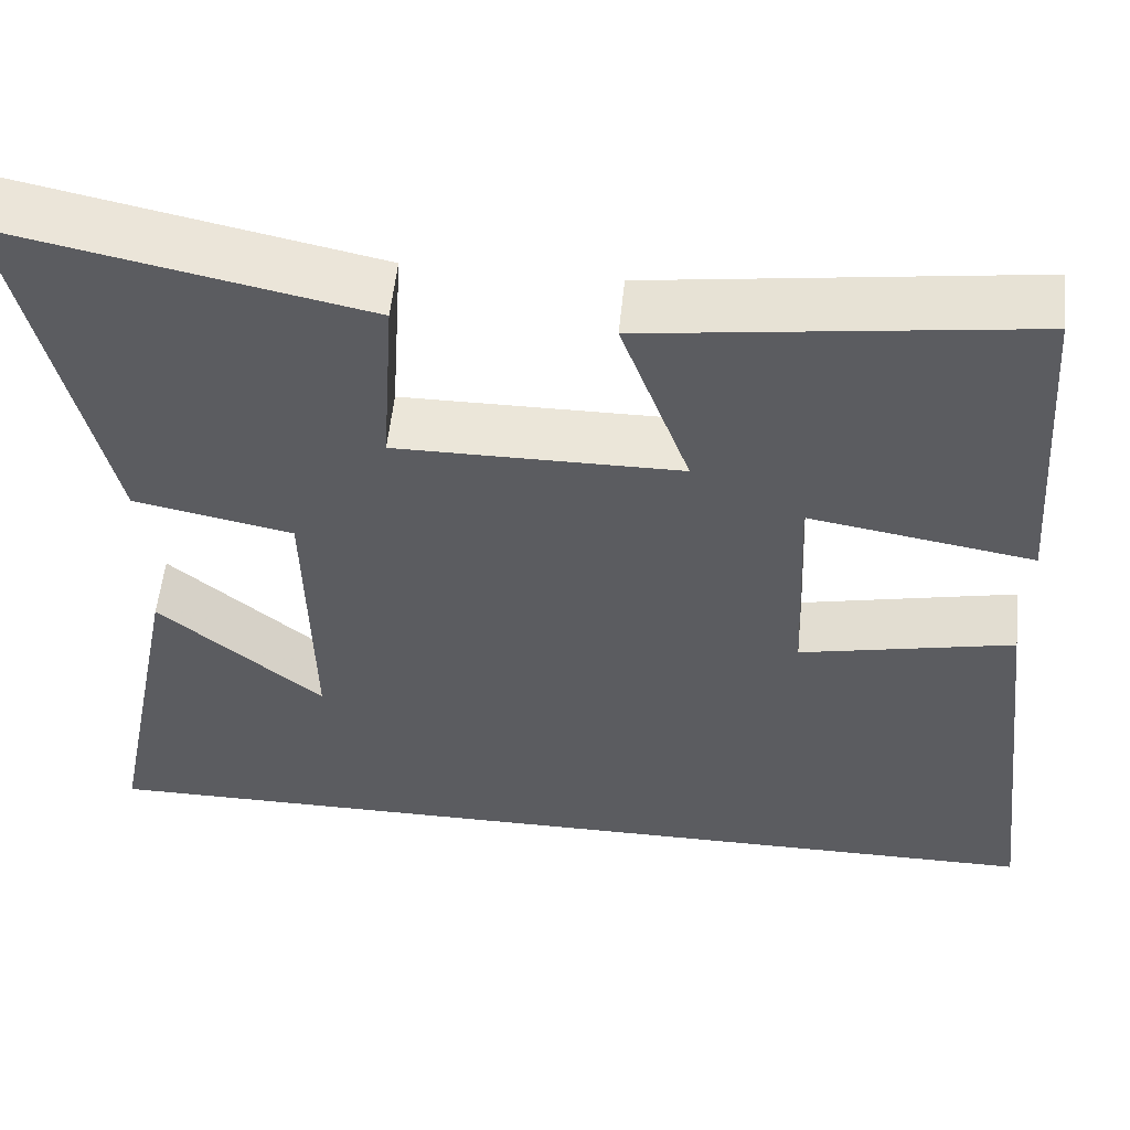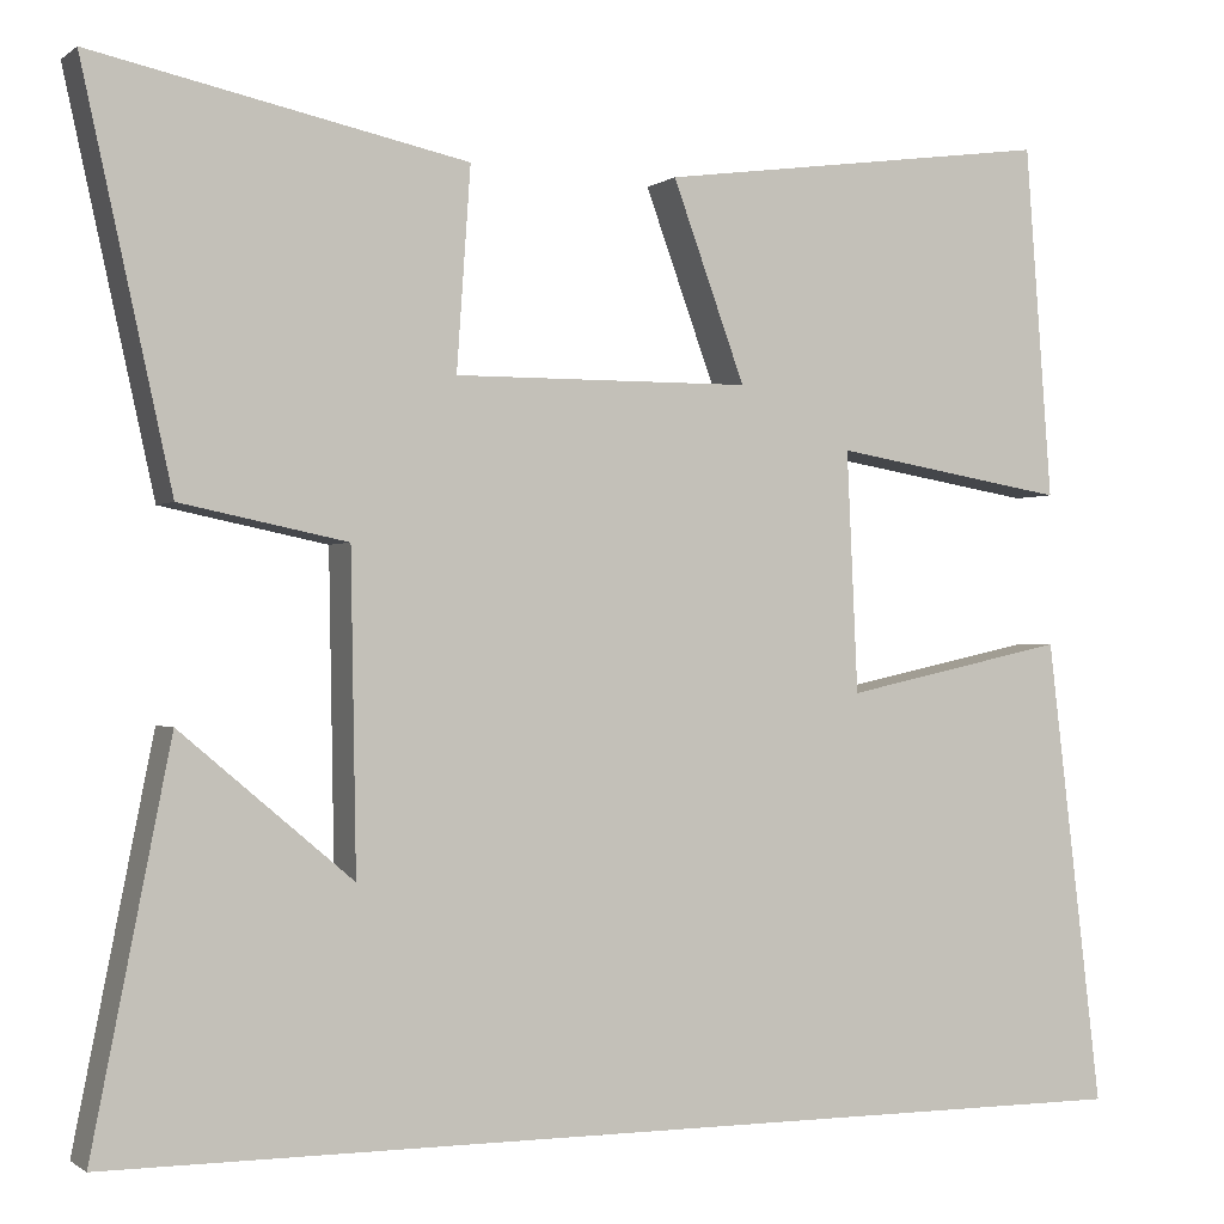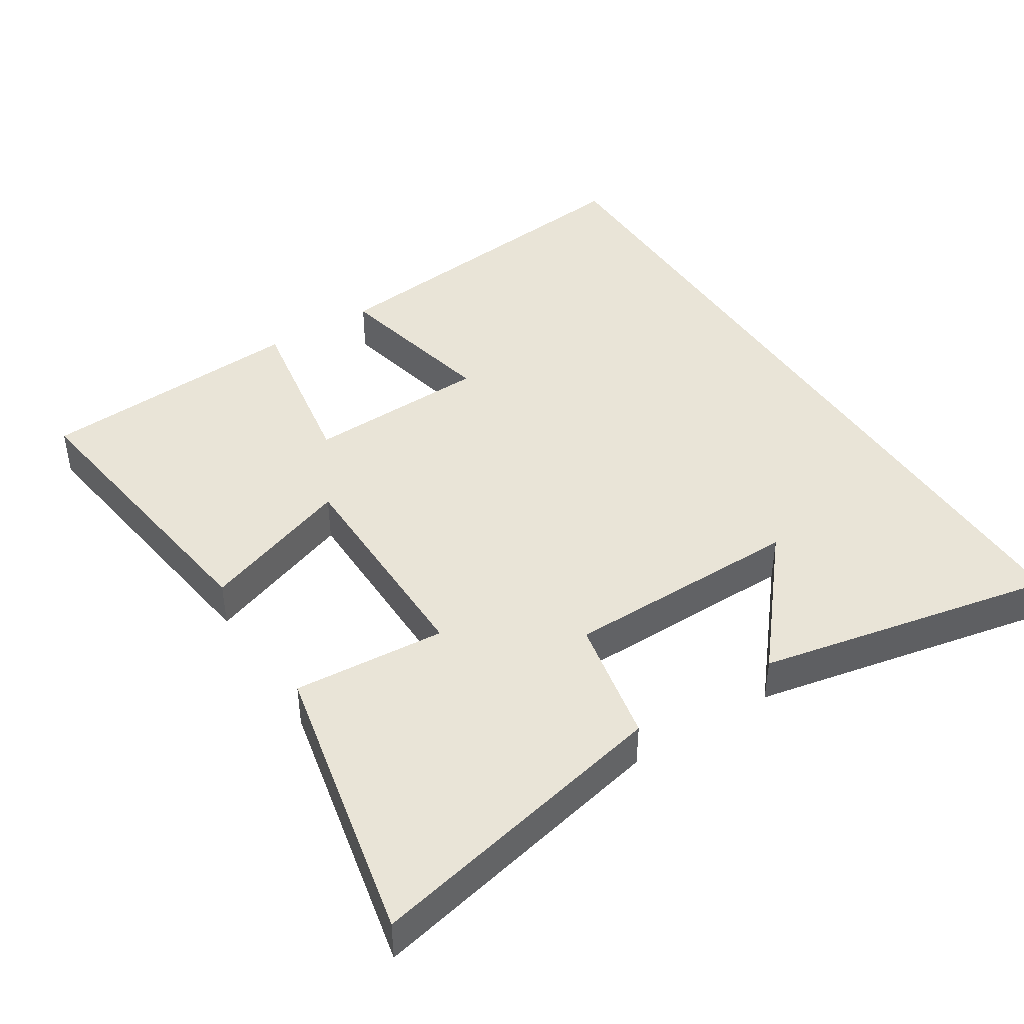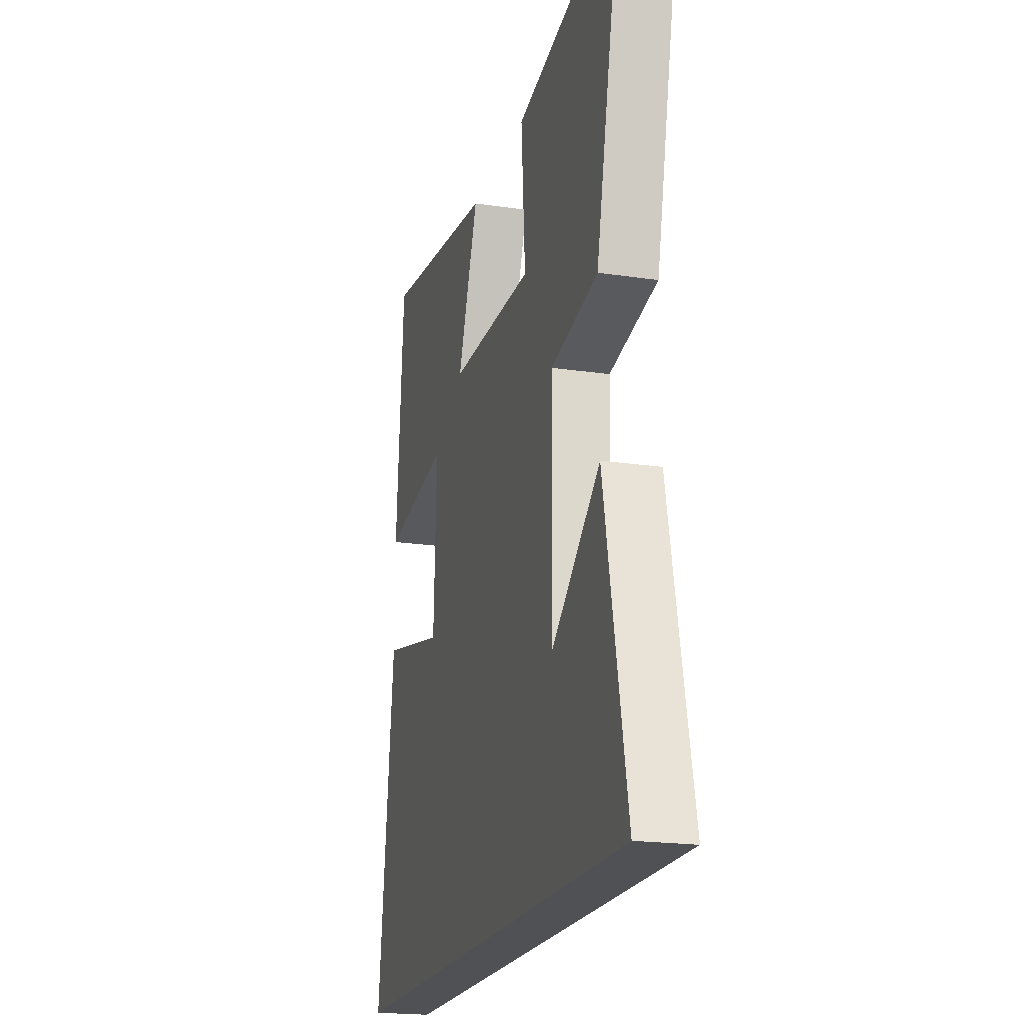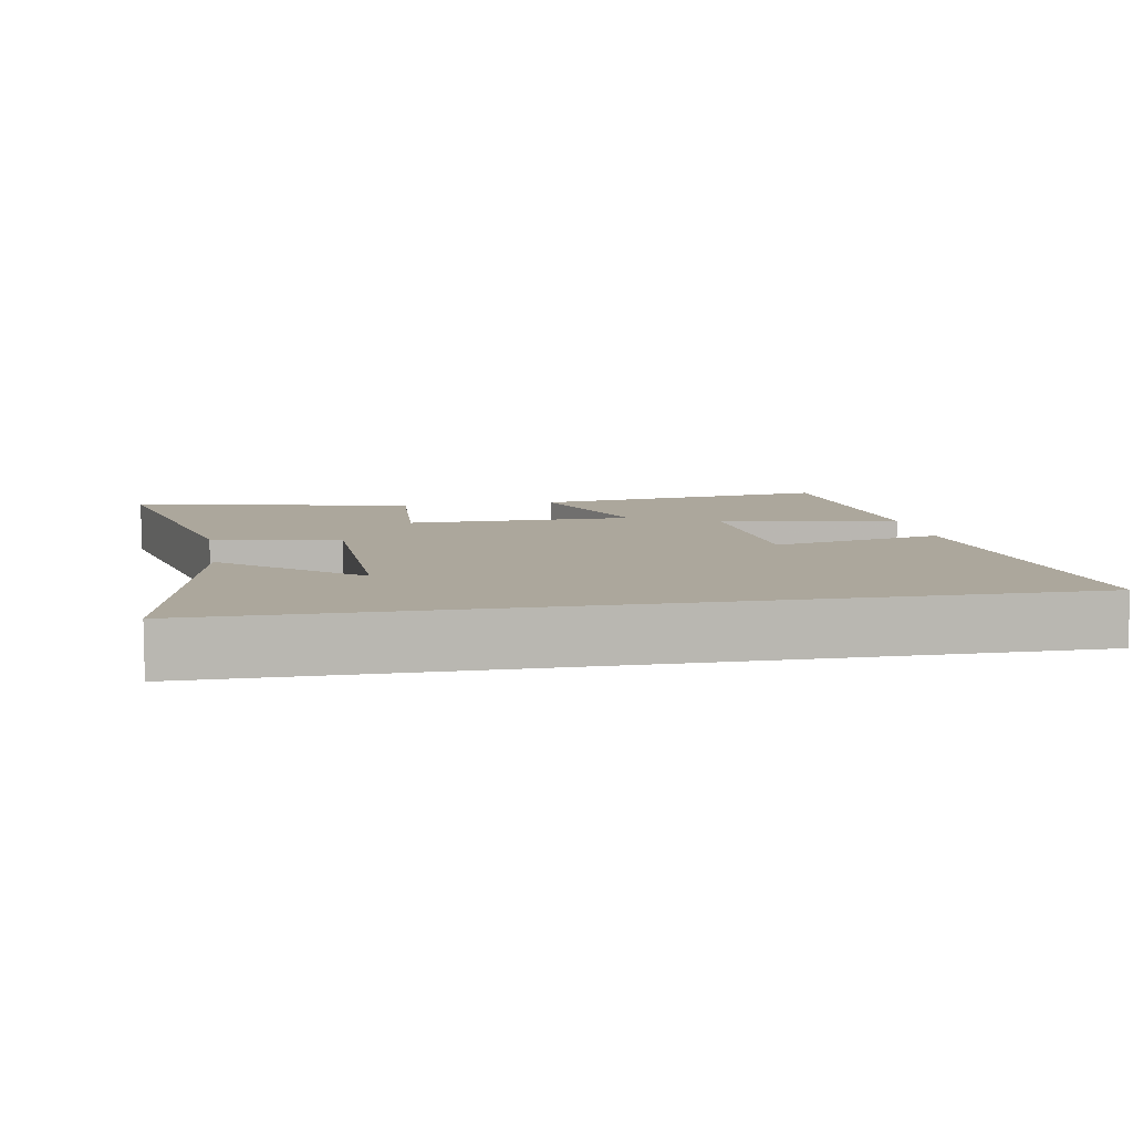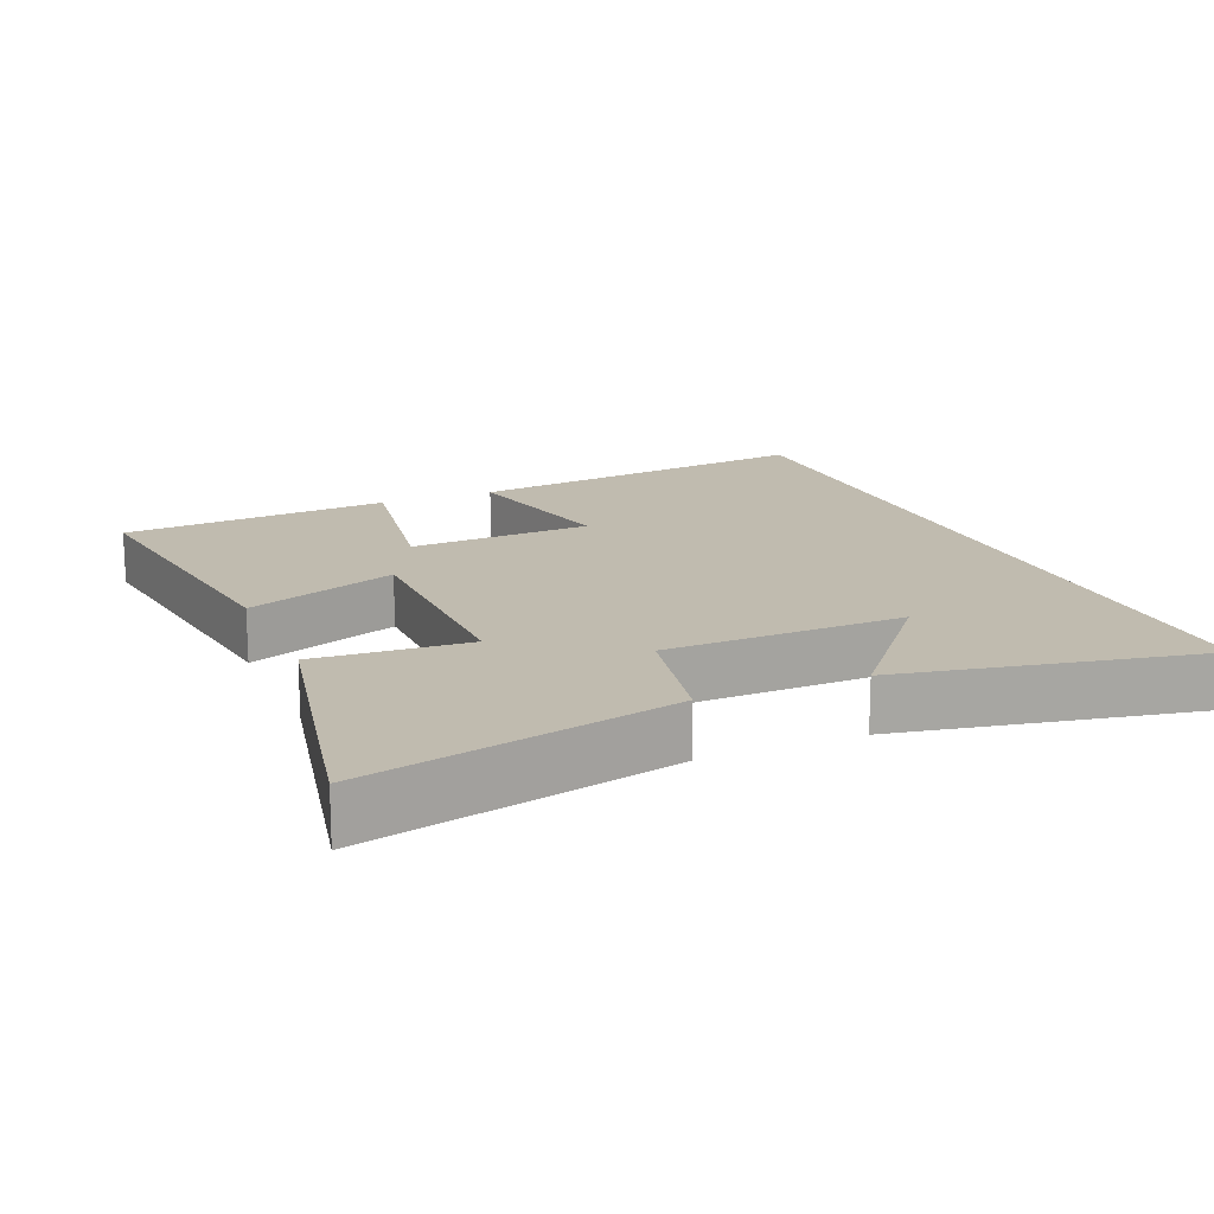
<metadata>
{"format":"obj","ext":"obj","renderer":"f3d","projection":"perspective","resolution":1024,"background":"white","views":[{"elev":54.9,"azim":-174.2,"up":"+Z"},{"elev":-0.8,"azim":156.3,"up":"+Z"},{"elev":43.0,"azim":57.6,"up":"+Y"},{"elev":-20.1,"azim":74.7,"up":"+Z"},{"elev":8.3,"azim":169.8,"up":"+Y"},{"elev":16.1,"azim":66.9,"up":"+Y"}]}
</metadata>
<code>
v 0.597 0.07 0.585
v 0.5 0.07 0.147
v 0.319 0.07 0.11
v 0.313 0.07 -0.23
v 0.5 0.07 -0.073
v 0.585 0.07 -0.5
v -0.561 0.07 -0.5
v -0.5 0.07 0.009
v -0.256 0.07 -0.044
v -0.244 0.07 0.218
v -0.5 0.07 0.175
v -0.471 0.07 0.559
v -0.039 0.07 0.5
v -0.118 0.07 0.284
v 0.206 0.07 0.282
v 0.191 0.07 0.5
v 0.597 0 0.585
v 0.5 0 0.147
v 0.319 0 0.11
v 0.313 0 -0.23
v 0.5 0 -0.073
v 0.585 0 -0.5
v -0.561 0 -0.5
v -0.5 0 0.009
v -0.256 0 -0.044
v -0.244 0 0.218
v -0.5 0 0.175
v -0.471 0 0.559
v -0.039 0 0.5
v -0.118 0 0.284
v 0.206 0 0.282
v 0.191 0 0.5
f 15 16 1 2
f 14 15 2 3
f 11 12 13 14
f 10 11 14
f 9 10 14 3
f 6 7 8 9
f 4 5 6
f 4 6 9
f 3 4 9
f 18 17 32 31
f 19 18 31 30
f 30 29 28 27
f 30 27 26
f 19 30 26 25
f 25 24 23 22
f 22 21 20
f 25 22 20
f 25 20 19
f 1 17 18 2
f 2 18 19 3
f 3 19 20 4
f 4 20 21 5
f 5 21 22 6
f 6 22 23 7
f 7 23 24 8
f 8 24 25 9
f 9 25 26 10
f 10 26 27 11
f 11 27 28 12
f 12 28 29 13
f 13 29 30 14
f 14 30 31 15
f 15 31 32 16
f 16 32 17 1

</code>
